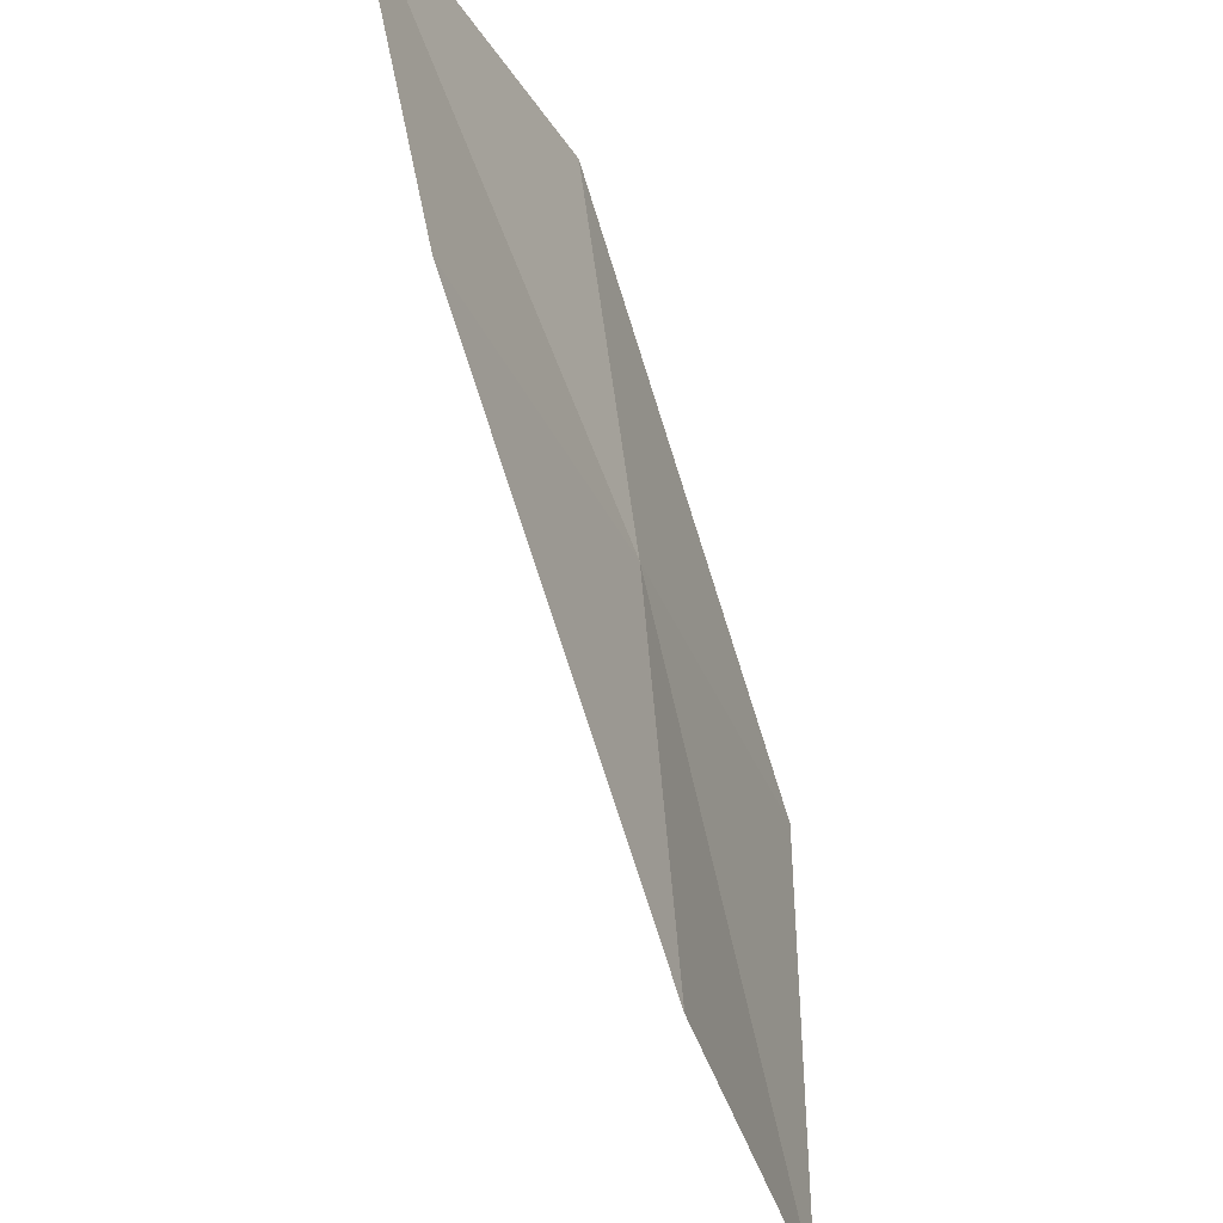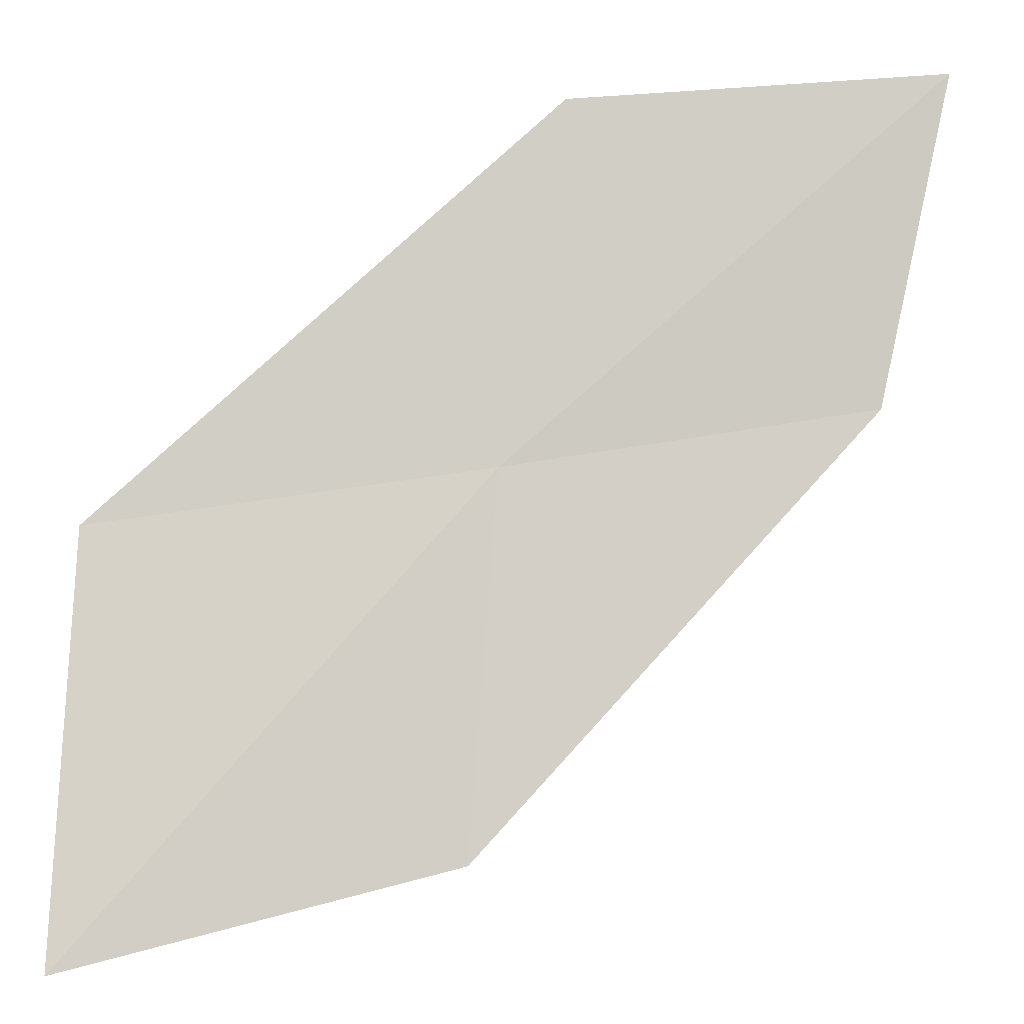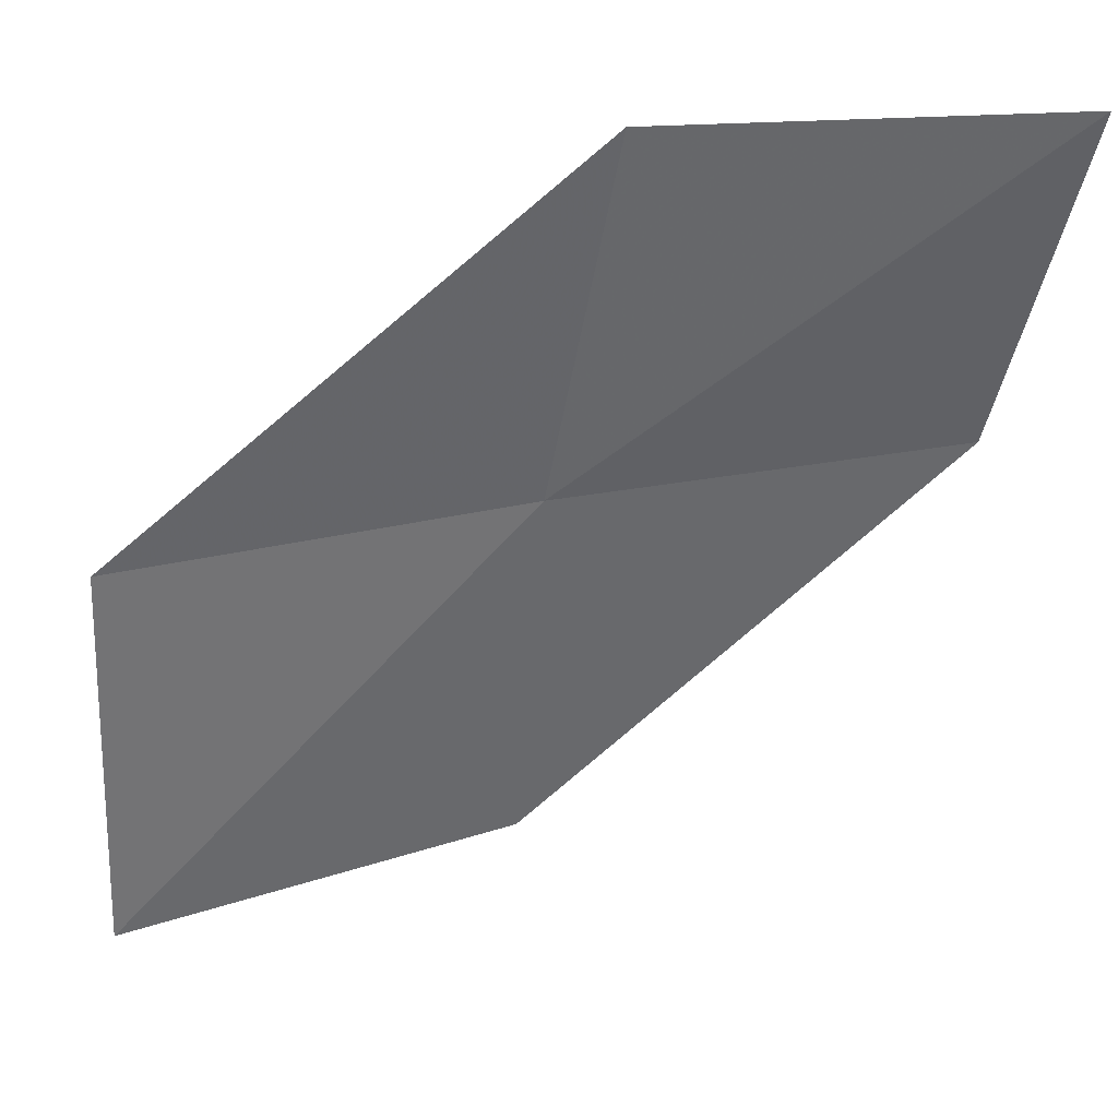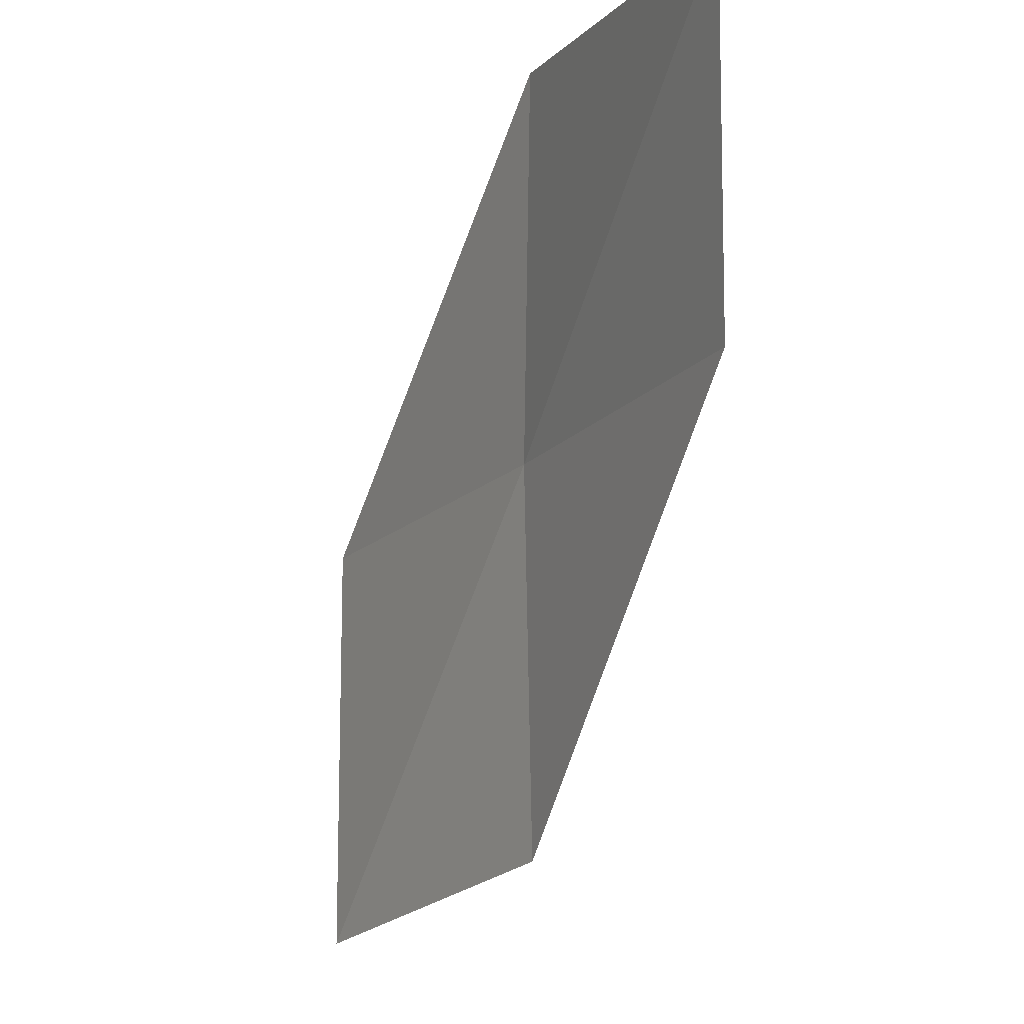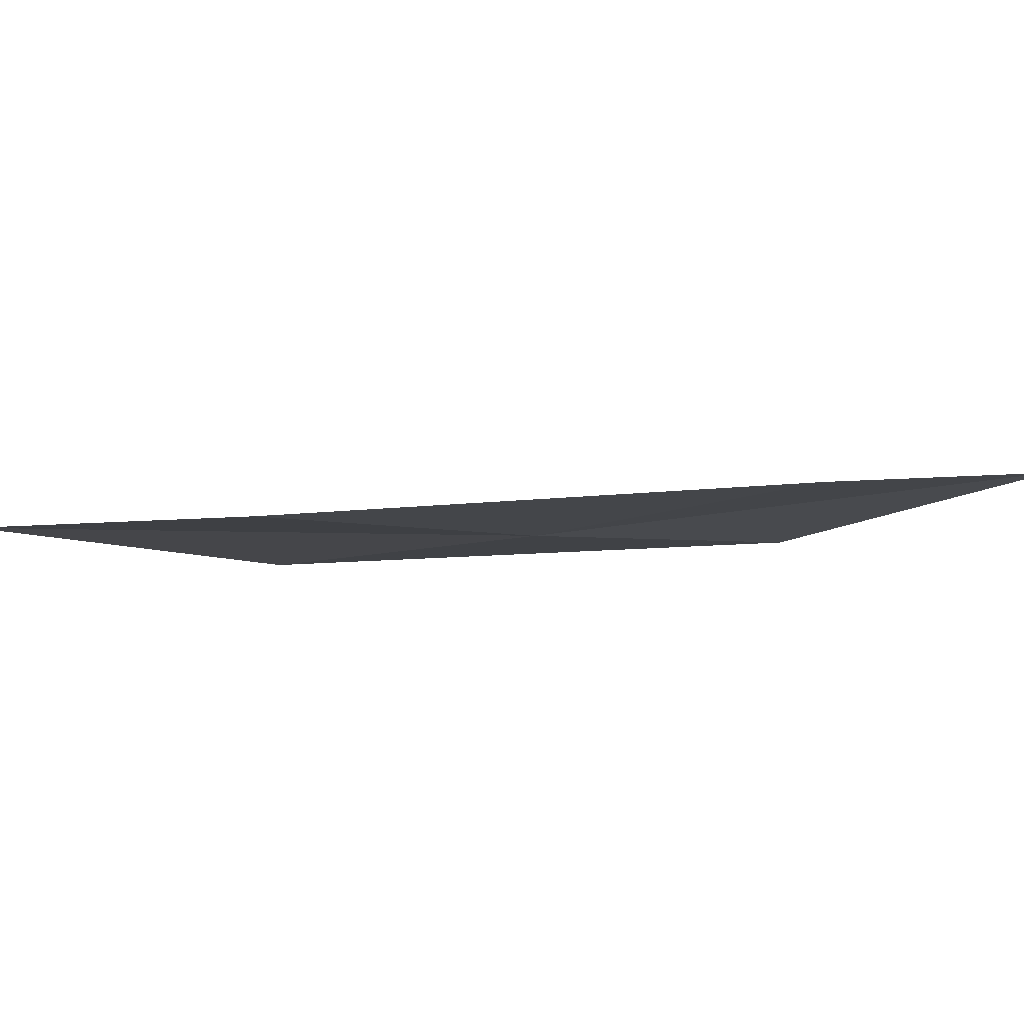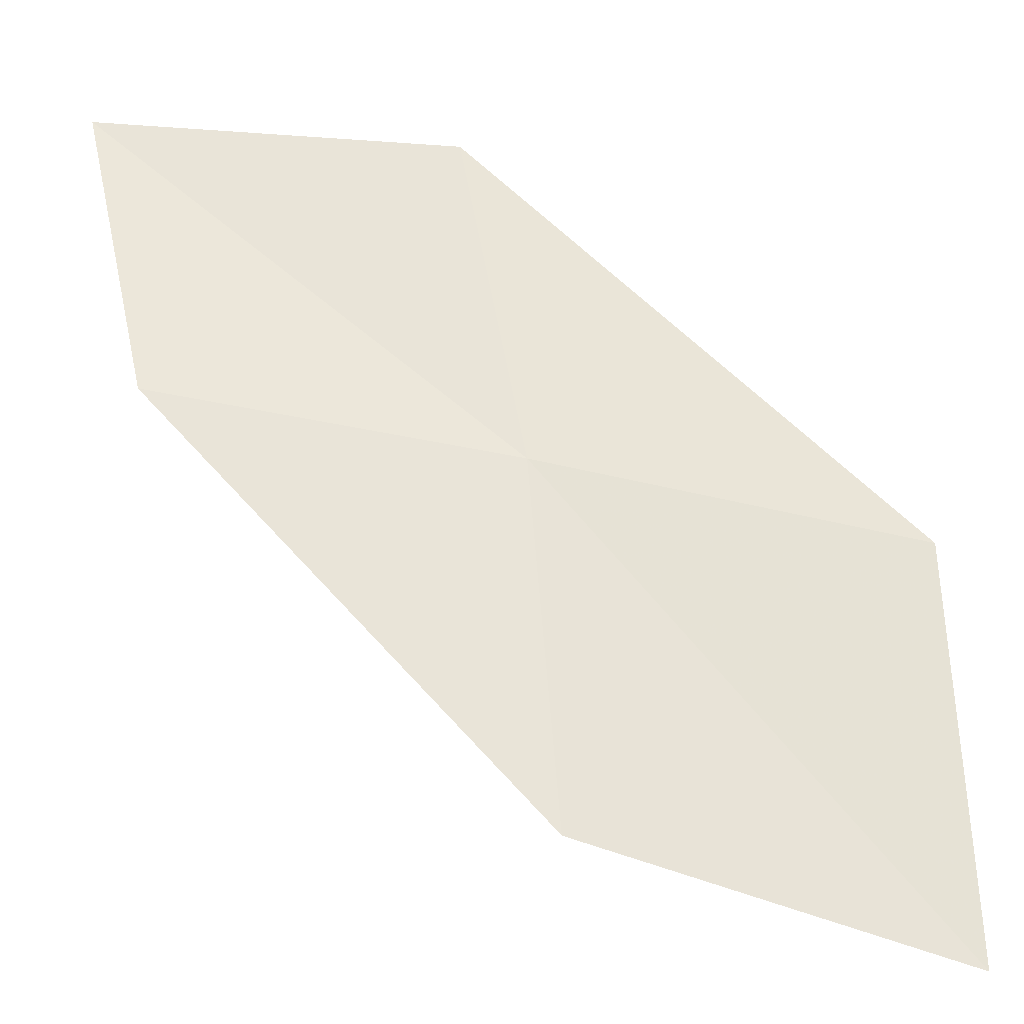
<metadata>
{"format":"obj","ext":"obj","renderer":"f3d","projection":"perspective","resolution":1024,"background":"white","views":[{"elev":-28.4,"azim":111.5,"up":"+Y"},{"elev":-11.4,"azim":-3.6,"up":"+Y"},{"elev":33.8,"azim":-2.5,"up":"+Y"},{"elev":-5.6,"azim":61.2,"up":"+Y"},{"elev":-11.0,"azim":46.3,"up":"+Z"},{"elev":-24.8,"azim":172.9,"up":"+Y"}]}
</metadata>
<code>
v -13.7 -2.189 1.926
v -13.45 -0.7787 2.039
v -12 -0.6941 2.172
v -12.26 -1.959 1.987
v -15.23 -2.434 1.953
v -13.8 -3.657 1.834
v -15.3 -4.053 1.938
f 1 3 2
f 1 4 3
f 1 2 5
f 1 6 4
f 1 5 7
f 1 7 6

</code>
